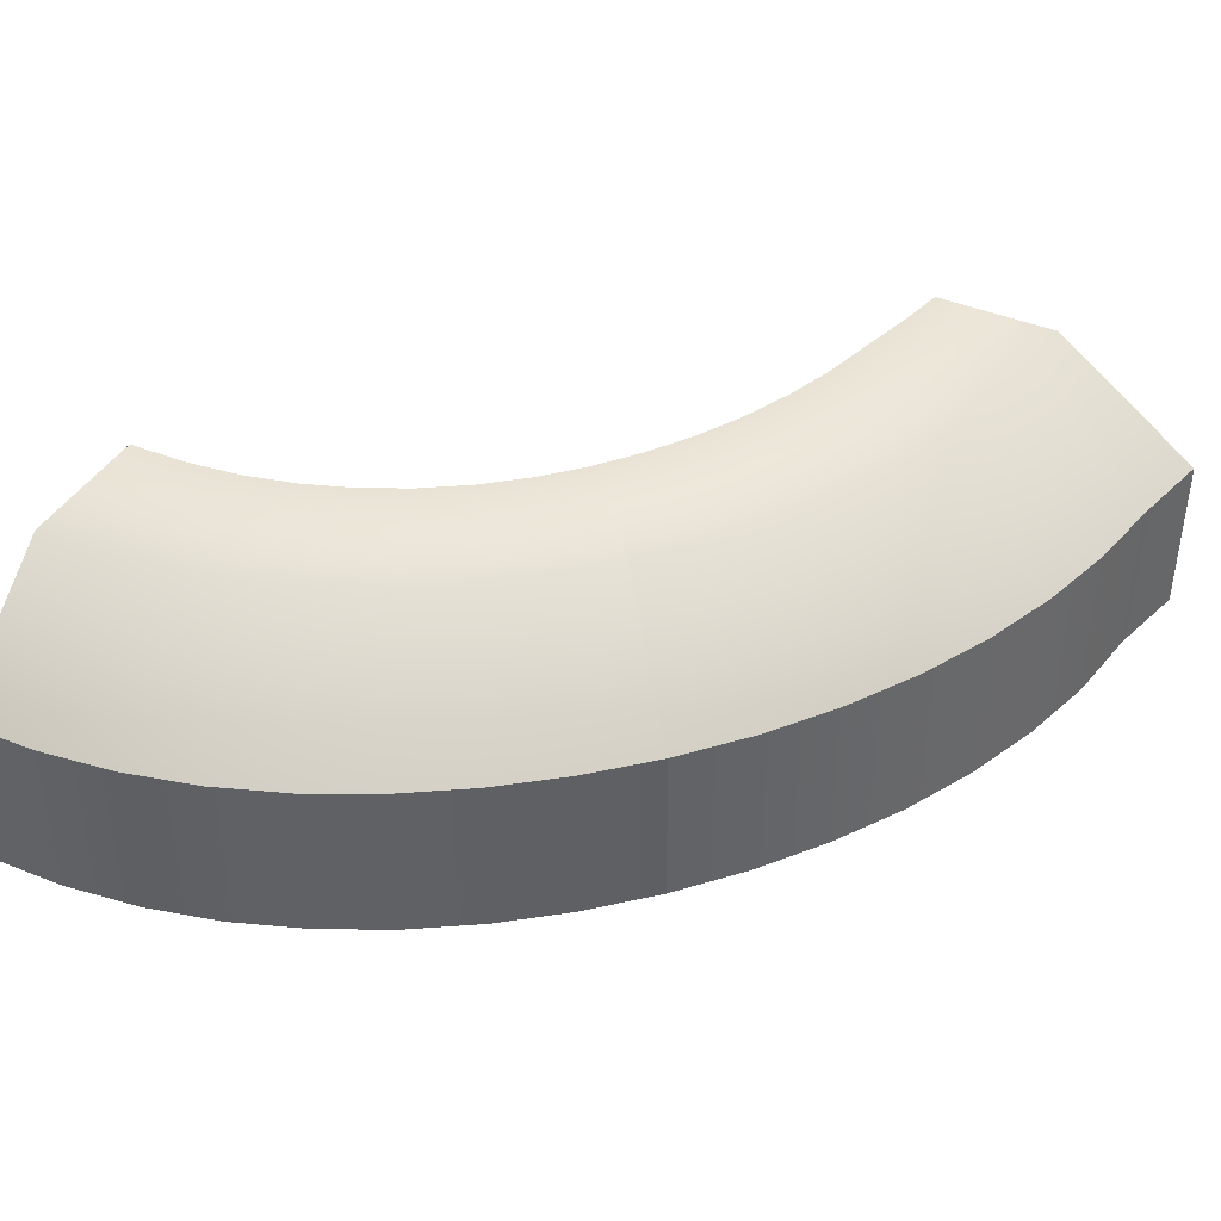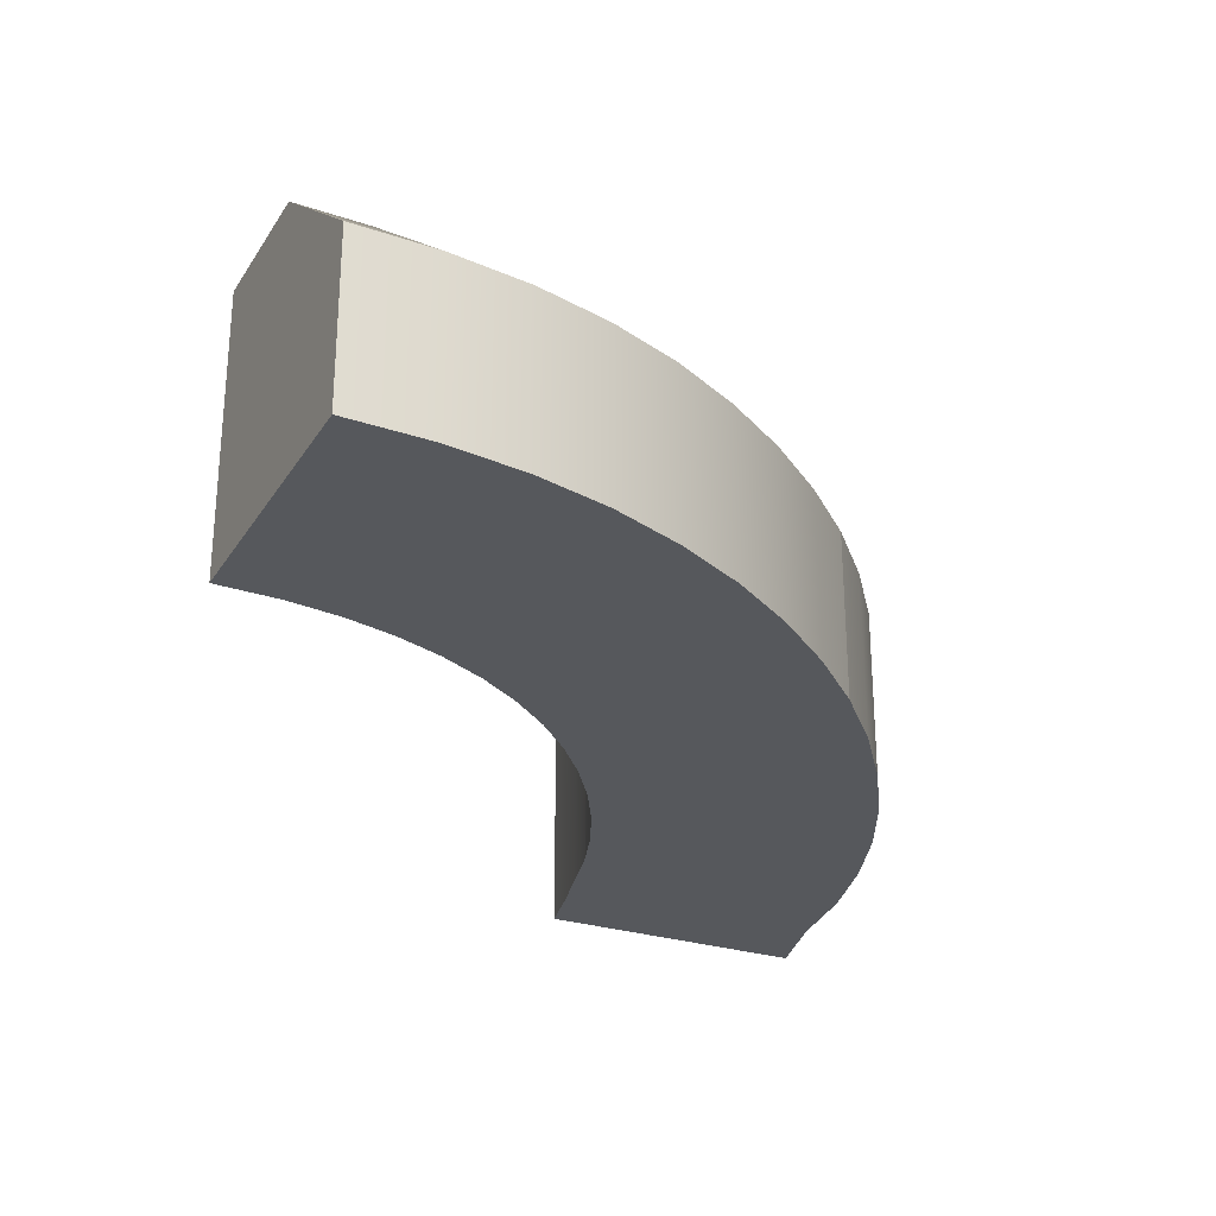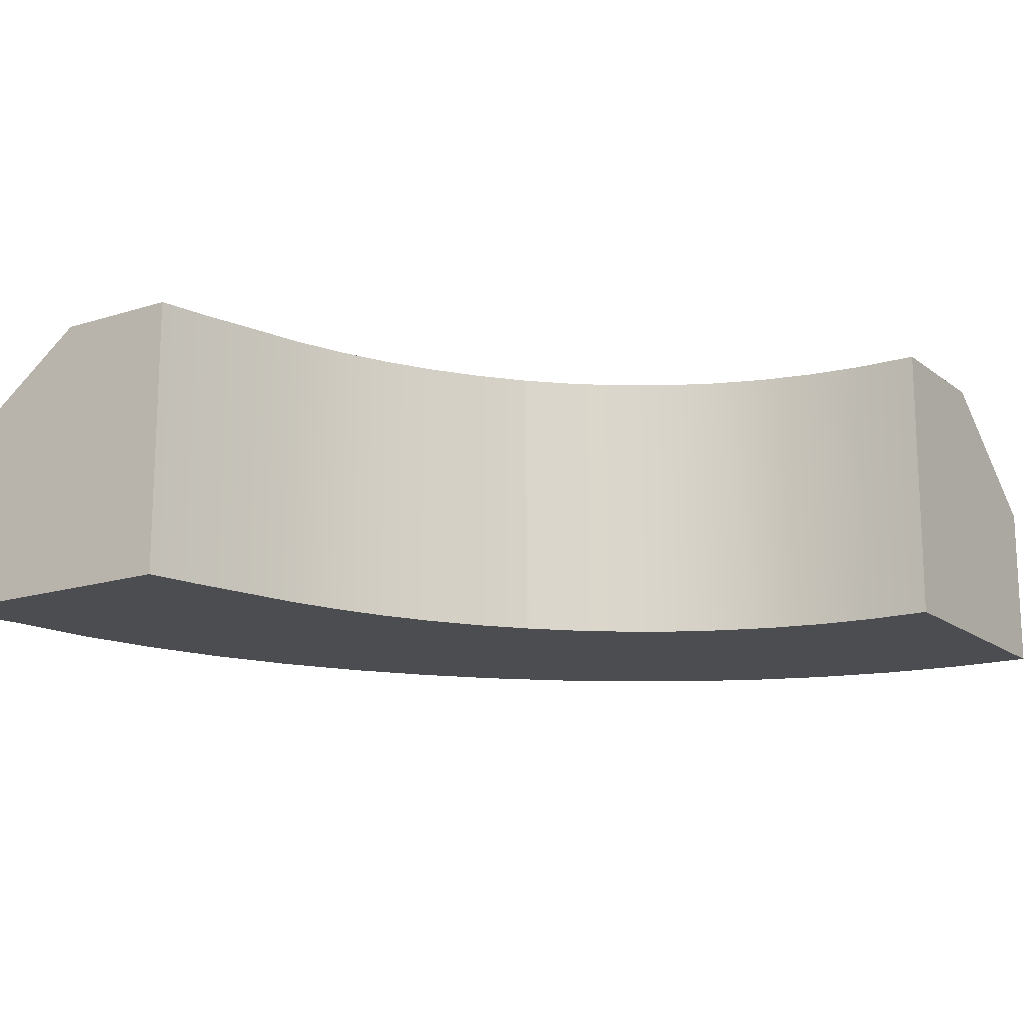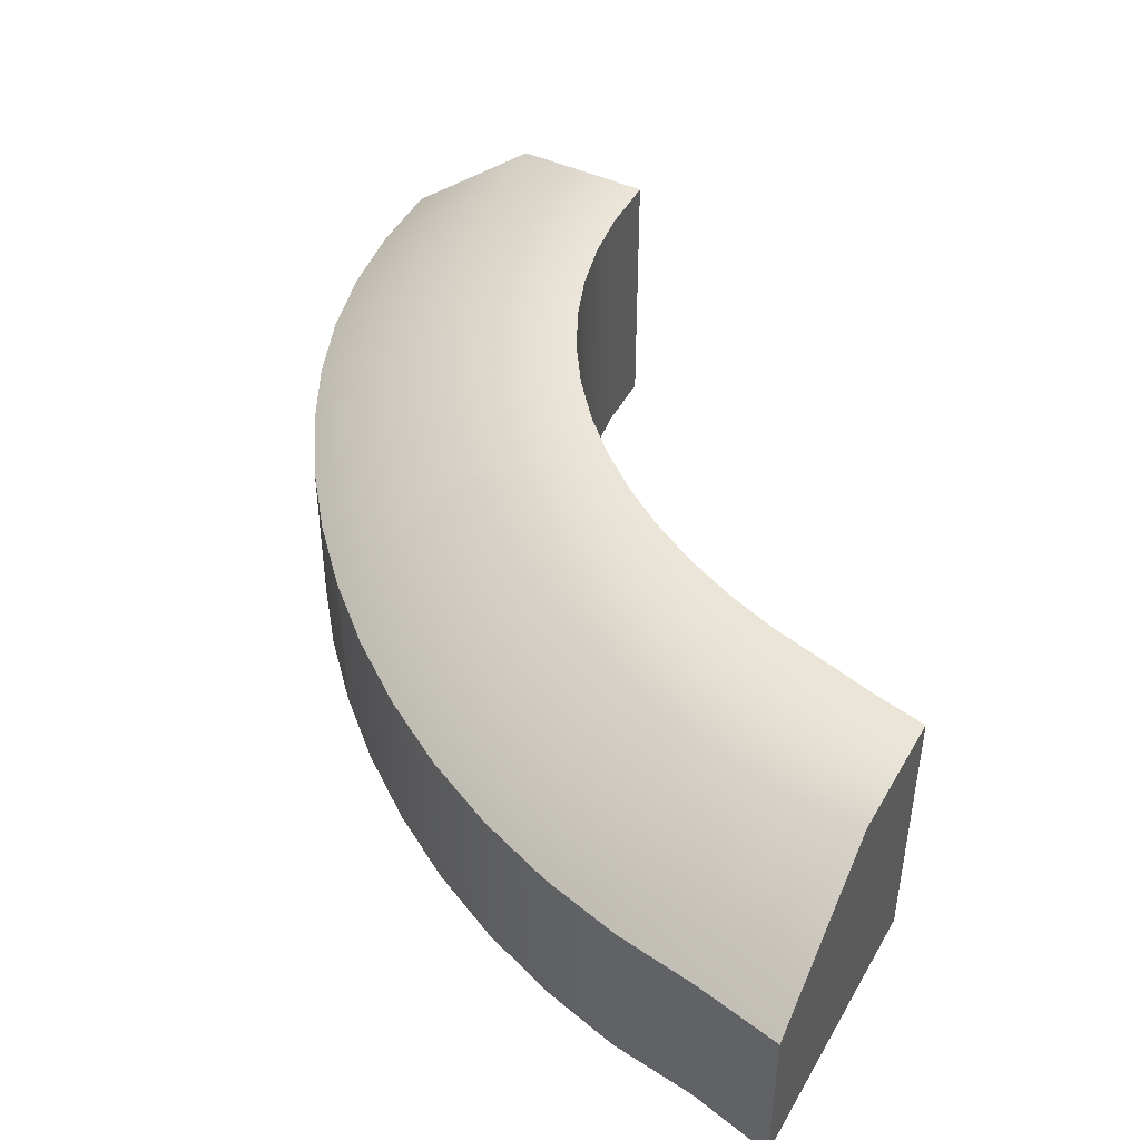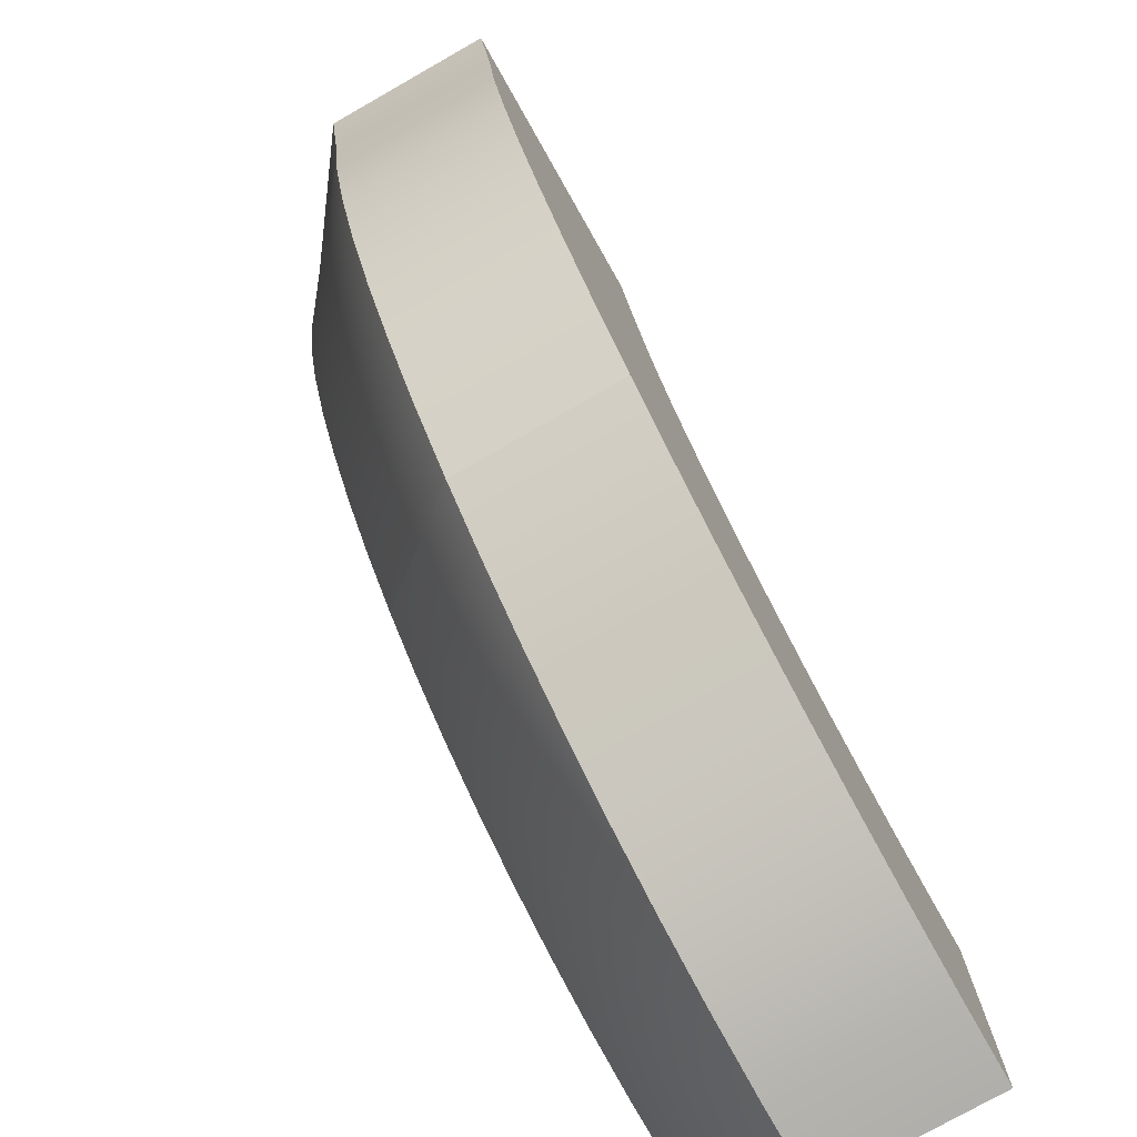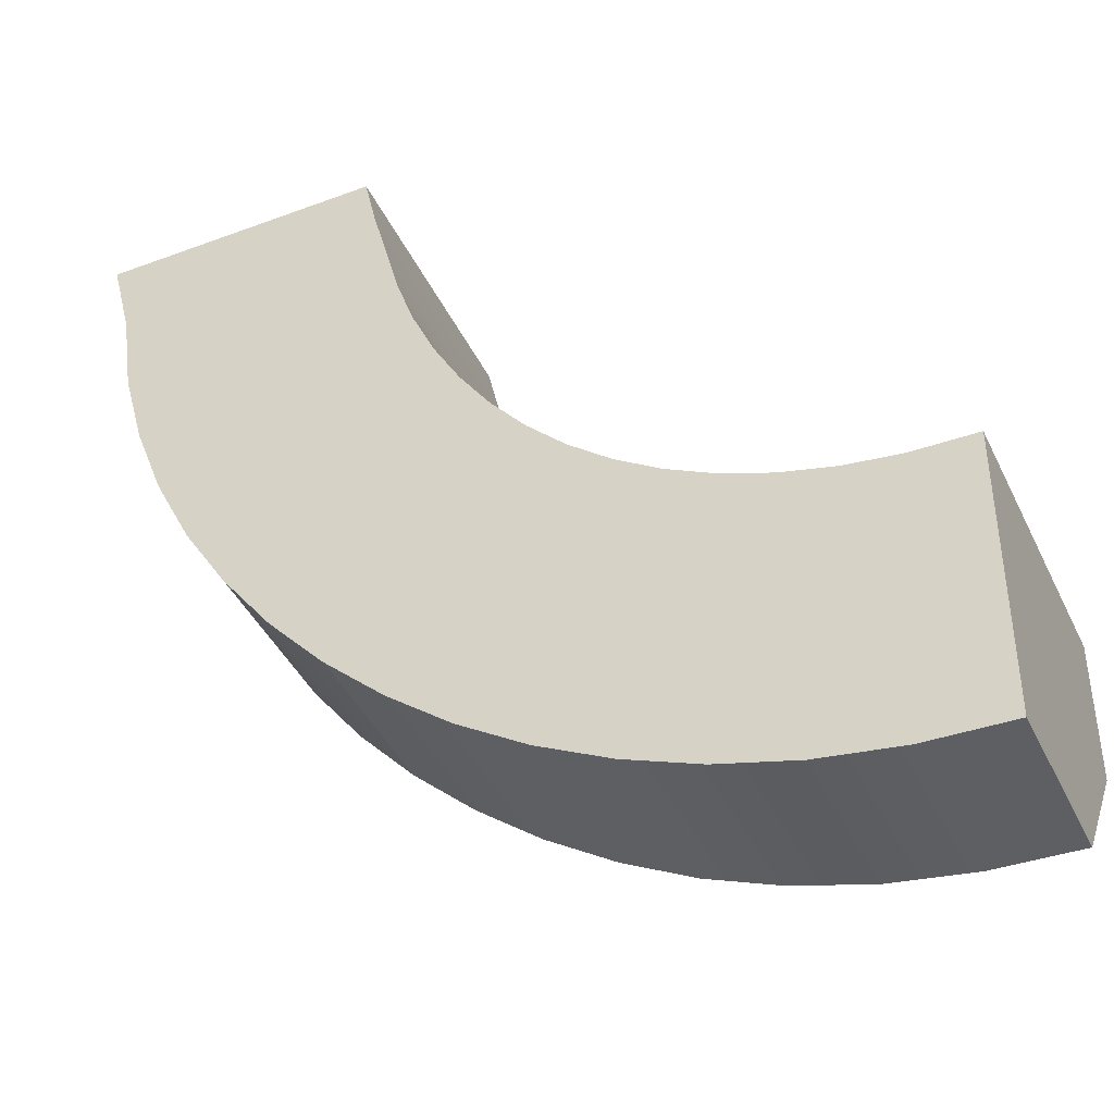
<metadata>
{"format":"obj","ext":"obj","renderer":"f3d","projection":"perspective","resolution":1024,"background":"white","views":[{"elev":40.8,"azim":-152.5,"up":"+Y"},{"elev":-27.7,"azim":154.2,"up":"+Y"},{"elev":-15.9,"azim":33.5,"up":"+Y"},{"elev":45.6,"azim":-61.7,"up":"+Y"},{"elev":-76.7,"azim":-60.4,"up":"+Z"},{"elev":-42.1,"azim":24.1,"up":"+Z"}]}
</metadata>
<code>
g default
v 1 0 -0
v 0.5485 0 0
v 0 0 0
v 1 1 -0
v 0.5485 1 0
v 0 0.6 0
v 1.621 1 -1.421
v 1.295 1 -1.777
v 0.9731 0.6 -2.133
v 1.621 0 -1.421
v 1.295 0 -1.777
v 0.9714 0 -2.133
v 3 1 -2.003
v 3 1 -2.503
v 3 0.6 -3.003
v 3 0 -2.003
v 3 0 -2.503
v 3 0 -3.003
v 2.226 1 -1.86
v 2.226 0 -1.86
v 2.06 0 -2.322
v 1.895 0 -2.784
v 1.895 0.6 -2.784
v 2.06 1 -2.322
v 1.212 1 -0.7635
v 1.212 0 -0.7635
v 0.763 0 -0.9637
v 0.3063 0 -1.166
v 0.3063 0.6 -1.166
v 0.763 1 -0.9637
v 2.586 0 -1.972
v 2.586 1 -1.972
v 2.504 1 -2.463
v 2.424 0.6 -2.955
v 2.424 0 -2.955
v 2.504 0 -2.463
v 1.902 1 -1.674
v 1.902 0 -1.674
v 1.653 0 -2.09
v 1.408 0 -2.506
v 1.412 0.6 -2.505
v 1.653 1 -2.09
v 1.389 0 -1.113
v 1.389 1 -1.113
v 0.996 1 -1.397
v 0.5973 0.6 -1.681
v 0.5971 0 -1.681
v 0.996 0 -1.397
v 1.096 1 -0.3852
v 1.096 0 -0.3852
v 0.6088 0 -0.4944
v 0.1209 0 -0.6038
v 0.1209 0.6 -0.6038
v 0.6088 1 -0.4944
v 1.043 1 -0.1898
v 1.043 0 -0.1898
v 0.5666 0 -0.2508
v 0.07559 0 -0.2957
v 0.07032 0.6 -0.3118
v 0.5666 1 -0.2508
v 1.146 0 -0.577
v 1.146 1 -0.577
v 0.6746 1 -0.7328
v 0.1998 0.6 -0.8894
v 0.1998 0 -0.8894
v 0.6746 0 -0.7328
v 1.294 1 -0.9428
v 1.294 0 -0.9428
v 0.8706 0 -1.186
v 0.4394 0 -1.431
v 0.4394 0.6 -1.431
v 0.8706 1 -1.186
v 1.499 0 -1.273
v 1.499 1 -1.273
v 1.138 1 -1.594
v 0.7761 0.6 -1.916
v 0.775 0 -1.916
v 1.138 0 -1.594
v 1.755 1 -1.555
v 1.755 0 -1.555
v 1.468 0 -1.943
v 1.184 0 -2.33
v 1.186 0.6 -2.33
v 1.468 1 -1.943
v 2.059 0 -1.776
v 2.059 1 -1.776
v 1.852 1 -2.217
v 1.649 0.6 -2.657
v 1.646 0 -2.658
v 1.852 0 -2.217
v 2.402 1 -1.926
v 2.402 0 -1.926
v 2.277 0 -2.405
v 2.154 0 -2.884
v 2.154 0.6 -2.884
v 2.277 1 -2.405
v 2.777 0 -1.998
v 2.777 1 -1.998
v 2.741 1 -2.496
v 2.705 0.6 -2.995
v 2.705 0 -2.995
v 2.741 0 -2.496
g InsideBend
f 1 4 5 2
f 2 5 6 3
f 4 55 60 5
f 5 60 59 6
f 56 1 2 57
f 57 2 3 58
f 3 6 59 58
f 55 4 1 56
f 7 79 84 8
f 8 84 83 9
f 13 16 17 14
f 14 17 18 15
f 80 10 11 81
f 81 11 12 82
f 12 9 83 82
f 79 7 10 80
f 16 13 98 97
f 16 97 102 17
f 17 102 101 18
f 100 15 18 101
f 99 14 15 100
f 98 13 14 99
f 10 7 74 73
f 10 73 78 11
f 11 78 77 12
f 76 9 12 77
f 75 8 9 76
f 74 7 8 75
f 91 19 20 92
f 19 91 96 24
f 24 96 95 23
f 23 95 94 22
f 93 21 22 94
f 92 20 21 93
f 19 86 85 20
f 20 85 90 21
f 21 90 89 22
f 88 23 22 89
f 87 24 23 88
f 86 19 24 87
f 67 25 26 68
f 25 67 72 30
f 30 72 71 29
f 29 71 70 28
f 69 27 28 70
f 68 26 27 69
f 25 62 61 26
f 26 61 66 27
f 27 66 65 28
f 64 29 28 65
f 63 30 29 64
f 62 25 30 63
f 49 55 56 50
f 50 56 57 51
f 51 57 58 52
f 59 53 52 58
f 60 54 53 59
f 55 49 54 60
f 62 49 50 61
f 49 62 63 54
f 54 63 64 53
f 53 64 65 52
f 66 51 52 65
f 61 50 51 66
f 44 67 68 43
f 43 68 69 48
f 48 69 70 47
f 71 46 47 70
f 72 45 46 71
f 67 44 45 72
f 74 44 43 73
f 44 74 75 45
f 45 75 76 46
f 46 76 77 47
f 78 48 47 77
f 73 43 48 78
f 37 79 80 38
f 38 80 81 39
f 39 81 82 40
f 83 41 40 82
f 84 42 41 83
f 79 37 42 84
f 86 37 38 85
f 37 86 87 42
f 42 87 88 41
f 41 88 89 40
f 90 39 40 89
f 85 38 39 90
f 32 91 92 31
f 31 92 93 36
f 36 93 94 35
f 95 34 35 94
f 96 33 34 95
f 91 32 33 96
f 98 32 31 97
f 32 98 99 33
f 33 99 100 34
f 34 100 101 35
f 102 36 35 101
f 97 31 36 102

</code>
